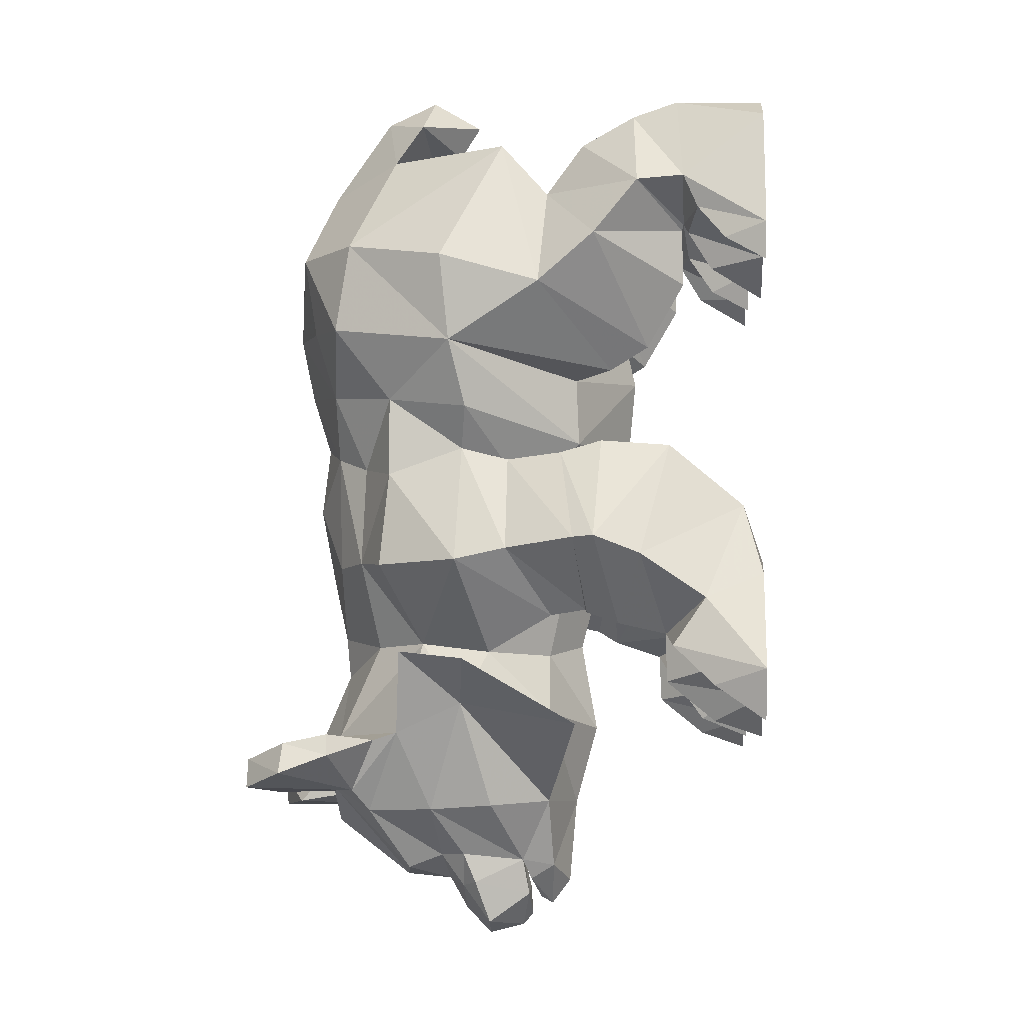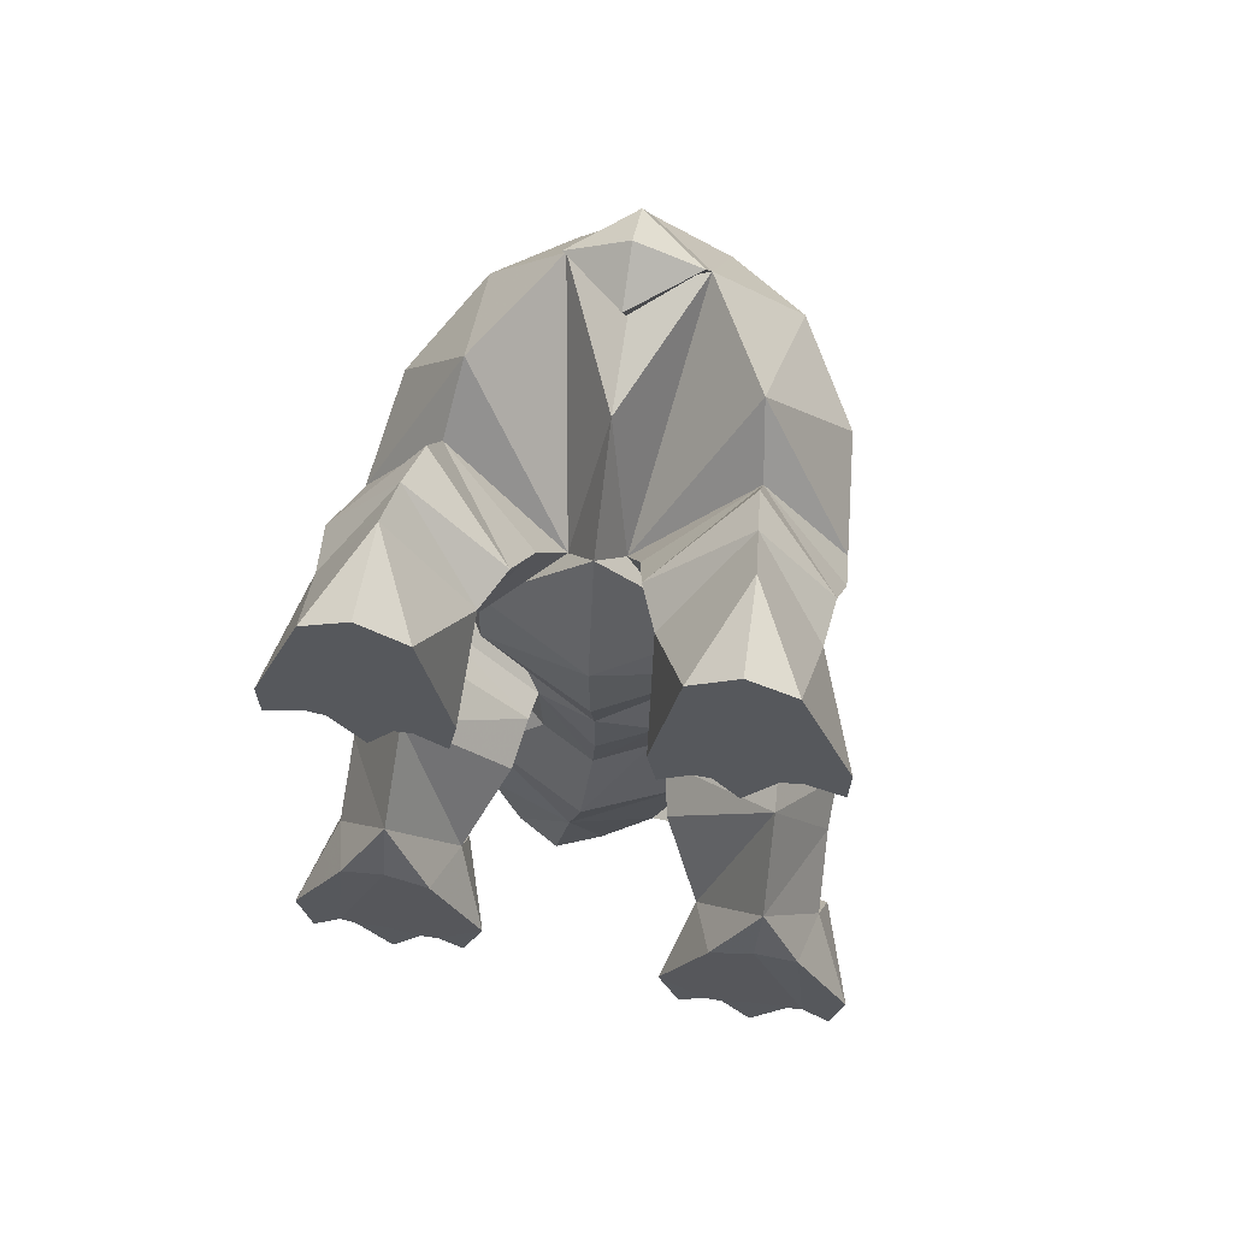
<metadata>
{"format":"obj","ext":"obj","renderer":"f3d","projection":"perspective","resolution":1024,"background":"white","views":[{"elev":-0.1,"azim":93.3,"up":"+Y"},{"elev":61.1,"azim":-170.7,"up":"+Y"}]}
</metadata>
<code>
g pet_xiaoxiong
v -7.671 -16.28 24.21
v -8.511 -14.48 19.97
v -11.63 -11.99 23.89
v -13.89 -13.2 19.61
v -10.14 -16.37 12.37
v -3.002 -19.57 14.16
v -7.695 18.01 0.004535
v -6.337 20.88 4.267
v -6.7 18.06 0.004543
v -12.42 21.77 4.268
v -11.09 18.65 0.004745
v -12.3 18.91 0.004829
v -14.29 -12.75 0.04468
v -14.9 -9.596 5.902
v -13 -11.3 3.635
v -8.277 -13.43 0.03786
v -9.386 -13.51 0.04507
v -9.156 -11.55 3.582
v -6.027 27.51 0.007066
v -6.7 18.06 0.004543
v -4.397 19.42 0.004876
v -8.807 29.14 0.007535
v -7.695 18.01 0.004535
v -9.404 18.23 0.004612
v -11.09 18.65 0.004745
v -12.3 18.91 0.004829
v -11.59 27.89 0.007227
v -14.59 20.5 0.005275
v -9.255 20.51 4.782
v -8.896 21.07 5.114
v -12.27 23.87 5.153
v -14.59 20.5 0.005275
v -11.59 27.89 0.007227
v -8.665 29.22 5.586
v -8.807 29.14 0.007535
v -6.027 27.51 0.007066
v -3.989 23.43 4.793
v -2.922 23.58 7.419
v -8.735 20.7 5.251
v -12.6 23.6 8.083
v -8.379 28.29 8.527
v -4.397 19.42 0.004876
v -8.09 26.48 11.92
v -8.12 23.28 14.25
v -2.421 20.4 10.39
v -8.791 17.11 5.134
v -13.05 20.19 10.84
v -12.94 17.1 14.44
v -7.632 26.75 17.26
v -1.388 16.87 12.67
v -8.246 12.99 7.522
v -7.962 11.51 9.975
v -12.42 13.43 20.1
v -12.26 19.01 21.02
v -8.825 19.98 27.51
v -3.851 26.32 24.86
v -6.837 10.89 12.29
v -13.33 -13.01 0.04475
v -11.11 -12.23 6.215
v -10.77 -8.945 6.377
v -14.41 -6.604 3.874
v -16.82 -10.89 0.04448
v -13.55 -5.242 0.07147
v -11.19 -0.8191 0.7743
v -7.204 -10.11 5.534
v -7.106 -6.977 3.556
v -10.14 -7.855 9.569
v -14.22 -3.538 7.952
v -5.421 -11.08 0.0454
v -8.322 -5.437 -0.1136
v -11.03 3.561 5.268
v -4.742 -2.948 6.976
v -4.18 -1.858 9.914
v -10.07 -7.001 10.95
v -14.35 -2.105 10.69
v -10.75 4.232 9.574
v -10.56 3.904 11.85
v -3.412 -2.456 12.32
v -9.85 -6.72 12.09
v -13.8 -1.924 12.49
v -9.437 3.683 15.51
v -6.547 1.383 14.7
v -12.13 -2.274 16.59
v -9.79 5.413 19.18
v -8.827 -7.007 14.55
v -12.2 -2.097 20.05
v -9.379 4.018 24.34
v -10.02 -2.076 25.2
v -6.219 -2.066 26.79
v -6.367 -7.683 22.87
v -7.504 -8.279 18.43
v -8.322 -5.437 -0.1136
v -8.277 -13.43 0.03786
v -5.421 -11.08 0.0454
v -10.95 -4.523 -0.09452
v -11.13 -12.97 0.0427
v -9.386 -13.51 0.04507
v -14.29 -12.75 0.04468
v -13.33 -13.01 0.04475
v -13.55 -5.242 0.07147
v -16.82 -10.89 0.04448
v -10.95 -4.523 -0.09452
v -11.19 -0.8191 0.7743
v -14.59 20.5 0.005275
v -12.42 21.77 4.268
v -13.71 19.62 2.553
v -14.51 18.1 0.004646
v -12.3 18.91 0.004829
v -6.7 18.06 0.004543
v -4.892 16.86 0.004202
v -4.397 19.42 0.004876
v -5.494 18.28 2.553
v -6.337 20.88 4.267
v -9.404 18.23 0.004612
v -9.22 16.14 0.004058
v -7.695 18.01 0.004535
v -9.508 18.09 3.274
v -11.09 18.65 0.004745
v -9.255 20.51 4.782
v -8.277 -13.43 0.03786
v -6.745 -14.48 0.04282
v -5.421 -11.08 0.0454
v -6.665 -13.19 3.237
v -7.204 -10.11 5.534
v -13.33 -13.01 0.04475
v -11.2 -15.76 0.04245
v -11.13 -12.97 0.0427
v -9.386 -13.51 0.04507
v -11.39 -14.76 3.082
v -11.11 -12.23 6.215
v -16.82 -10.89 0.04448
v -16.04 -14.25 0.04207
v -14.29 -12.75 0.04468
v -15.73 -12.05 3.273
v -14.9 -9.596 5.902
v -8.825 19.98 27.51
v -3.851 26.32 24.86
v -4.329 19.46 31.16
v -9.14 14.24 28.33
v -4.791 14.29 30.31
v -0.0266 14.17 32.03
v -0.02659 14.17 32.03
v 1e-06 19.28 31.89
v 2e-06 24.44 29.48
v 2e-06 24.45 29.47
v -12.42 13.43 20.1
v -8.85 9.4 24.72
v -5.428 9.735 28.87
v -0.02658 14.17 32.03
v -11.25 8.985 19.4
v -9.79 5.413 19.18
v -9.379 4.018 24.34
v -5.679 4.705 26.66
v -3.495 5.533 28.81
v -0.09779 10.14 31.2
v -6.922 6.494 12.02
v -6.547 1.383 14.7
v -6.837 10.89 12.29
v 0.02681 11.06 8.24
v 0.131 1.309 10.37
v 0.02871 5.772 8.738
v 2e-06 19.93 10.35
v -1.388 16.87 12.67
v 2e-06 24.94 15.97
v 3e-06 27.1 22.65
v -3.701 28.92 22.99
v 5e-06 27.33 20.64
v 3e-06 29.71 25.71
v 3e-06 29.7 25.71
v -0.05906 6.337 30.02
v 0.06357 2.004 30.57
v -3.645 -2.07 28.63
v 0.1303 -2.417 29.73
v 0.487 -7.038 28.74
v -3.848 -7.933 25.8
v -6.219 -2.066 26.79
v -6.367 -7.683 22.87
v -2.818 -8.365 14.11
v -3.412 -2.456 12.32
v -7.504 -8.279 18.43
v -5.485 -13.48 14.04
v 2.274 -18.17 12.34
v 1.243 -13.13 10.96
v -4.216 -20.25 18.02
v -3.555 -20.37 22.1
v 0.03806 -22.87 15.95
v -7.671 -16.28 24.21
v -7.671 -16.28 24.21
v -8.511 -14.48 19.97
v -6.367 -7.683 22.87
v 0.2152 -24.42 19.18
v 1.25 -24.92 15.52
v -0.5506 -22.66 19.99
v 0.6512 -22.43 21.54
v -3.392 -20.42 26.24
v 1.164 -23.91 15.38
v 1.529 -22.02 15.62
v 3.183 -22.53 15.2
v 0.4074 -23.12 13.85
v 3.597 -24.58 14.74
v 3.675 -25 13.97
v 3.348 -23.43 12.78
v -1.844 -14.82 28.64
v 1.587 -14.11 30.28
v -1.634 -18.25 28.98
v 0.8063 -23.27 23.76
v 3.368 -23.11 24
v 3.4 -23.38 21.07
v -4.725 -19.41 27.32
v -7.149 -16.65 25.81
v -7.671 -16.28 24.21
v -1.844 -14.82 28.64
v -7.149 -16.65 25.81
v -1.634 -18.25 28.98
v -4.725 -19.41 27.32
v -2.222 -18.91 32.48
v -6.392 -19.74 34.15
v -9.155 -19.54 31.68
v -9.243 -18.32 28.54
v -9.155 -19.54 31.68
v -9.243 -18.32 28.54
v -8.902 -17.44 31.52
v -9.204 -16.9 28.64
v -1.844 -14.82 28.64
v -6.268 -17.8 34.16
v -2.222 -18.91 32.48
v -1.634 -18.25 28.98
v -6.392 -19.74 34.15
v 1.429 -24.36 20.04
v 1.718 -26.79 18.2
v 4.115 -27 18.24
v 3.982 -26.43 15.97
v 3.831 -25.71 15.31
v 0.6638 -9.691 28.47
v -8.511 -14.48 19.97
v -5.485 -13.48 14.04
v 1.243 -13.13 10.96
v -7.149 -16.65 25.81
v -7.149 -16.65 25.81
v -0.09781 10.14 31.21
v 0.2109 -2.987 10.82
v 4e-06 31.2 22.47
v 5e-06 29.39 19.3
v 5e-06 27.33 20.64
v 0.5752 -7.488 12
v 3.059 -21.89 15.98
v 2.677 -19.52 28.87
v 3.791 -25.34 19.89
v 3.461 -23.89 15.46
v 1.587 -14.11 30.28
v -3.002 -19.57 14.16
v -5.485 -13.48 14.04
v -8.511 -14.48 19.97
v 10.87 -12.51 24.07
v 12.83 -7.02 23.7
v 10.87 -10.54 19.82
v 15.32 -7.265 19.38
v 13 -11.66 12.19
v 7.704 -17.39 14.08
v 8.541 18.01 0.005334
v 7.546 18.06 0.005302
v 7.183 20.88 4.267
v 13.27 21.77 4.267
v 13.14 18.91 0.005497
v 11.94 18.65 0.005454
v 14.12 -9.582 0.04472
v 12.83 -8.129 3.635
v 14.73 -6.429 5.902
v 8.103 -10.26 0.03786
v 8.982 -8.382 3.582
v 9.213 -10.34 0.04506
v 6.873 27.51 0.00511
v 5.243 19.42 0.005184
v 7.546 18.06 0.005302
v 9.652 29.13 0.005192
v 8.541 18.01 0.005334
v 10.25 18.23 0.005397
v 11.94 18.65 0.005454
v 13.14 18.91 0.005497
v 12.43 27.88 0.005316
v 15.44 20.5 0.005554
v 10.1 20.51 4.783
v 9.723 21.09 5.082
v 13.1 23.86 5.197
v 15.44 20.5 0.005554
v 12.43 27.88 0.005316
v 9.53 29.24 5.523
v 9.652 29.13 0.005192
v 6.873 27.51 0.00511
v 4.847 23.48 4.633
v 3.646 23.72 7.041
v 9.512 20.73 5.182
v 13.28 23.59 8.186
v 9.118 28.35 8.391
v 5.243 19.42 0.005184
v 8.631 26.56 11.77
v 8.486 23.37 14.17
v 2.947 20.57 10
v 9.514 17.14 5.09
v 13.54 20.19 10.98
v 13.2 17.11 14.6
v 7.778 26.78 17.24
v 1.743 17.05 12.25
v 8.789 13.06 7.445
v 8.36 11.58 9.883
v 12.31 13.4 20.51
v 12.23 18.99 21.09
v 8.711 19.97 27.49
v 3.851 26.32 24.86
v 6.924 10.93 12.24
v 13.16 -9.845 0.04478
v 10.93 -9.06 6.215
v 10.76 -5.929 6.258
v 14.27 -3.359 3.771
v 16.64 -7.727 0.04466
v 13.28 -1.866 0.03302
v 10.56 2.513 1.181
v 7.031 -6.94 5.534
v 6.974 -3.963 3.587
v 10.38 -5.258 9.398
v 14.09 -0.5521 7.983
v 5.248 -7.908 0.04557
v 8.063 -2.228 -0.05299
v 10.32 6.498 6.024
v 4.558 -0.5488 7.438
v 4.06 0.287 10.42
v 10.3 -4.561 11.48
v 14.25 0.6106 11
v 10.19 6.814 10.52
v 10.12 6.039 13.21
v 3.856 -0.329 12.47
v 10.15 -4.386 11.57
v 13.79 0.4812 12.35
v 9.423 5.581 16.77
v 6.709 3.246 15.54
v 12.58 -0.246 16.76
v 9.669 6.339 19.82
v 9.625 -4.776 13.87
v 12.63 -0.9771 20.09
v 9.433 4.616 24.71
v 10.54 -1.419 25.26
v 6.789 -1.437 26.91
v 7.348 -6.869 22.64
v 8.358 -7.319 18.1
v 8.063 -2.228 -0.05299
v 5.248 -7.908 0.04557
v 8.103 -10.26 0.03786
v 10.66 -1.226 -0.0502
v 9.213 -10.34 0.04506
v 10.96 -9.804 0.04274
v 13.16 -9.845 0.04478
v 14.12 -9.582 0.04472
v 13.28 -1.866 0.03302
v 16.64 -7.727 0.04466
v 10.66 -1.226 -0.0502
v 10.56 2.513 1.181
v 15.44 20.5 0.005554
v 14.55 19.62 2.554
v 13.27 21.77 4.267
v 15.35 18.1 0.005605
v 13.14 18.91 0.005497
v 7.546 18.06 0.005302
v 5.243 19.42 0.005184
v 5.738 16.86 0.005255
v 6.34 18.28 2.554
v 7.183 20.88 4.267
v 10.25 18.23 0.005397
v 8.541 18.01 0.005334
v 10.07 16.14 0.005434
v 10.35 18.09 3.275
v 11.94 18.65 0.005454
v 10.1 20.51 4.783
v 8.103 -10.26 0.03786
v 5.248 -7.908 0.04557
v 6.571 -11.31 0.04274
v 6.491 -10.02 3.237
v 7.031 -6.94 5.534
v 13.16 -9.845 0.04478
v 10.96 -9.804 0.04274
v 11.03 -12.6 0.04228
v 9.213 -10.34 0.04506
v 11.22 -11.59 3.082
v 10.93 -9.06 6.215
v 16.64 -7.727 0.04466
v 14.12 -9.582 0.04472
v 15.87 -11.09 0.042
v 15.56 -8.878 3.273
v 14.73 -6.429 5.902
v 8.711 19.97 27.49
v 4.329 19.46 31.16
v 3.851 26.32 24.86
v 9.101 14.27 28.37
v 4.744 14.31 30.33
v 12.31 13.4 20.51
v 8.709 9.651 24.77
v 5.255 9.888 28.89
v 11.29 9.079 19.49
v 9.669 6.339 19.82
v 9.433 4.616 24.71
v 5.654 4.949 26.7
v 3.418 5.681 28.84
v 6.937 6.692 12.06
v 6.709 3.246 15.54
v 6.924 10.93 12.24
v 1.743 17.05 12.25
v 3.701 28.92 22.99
v 3.897 -1.908 28.66
v 4.924 -7.307 25.83
v 6.789 -1.437 26.91
v 7.348 -6.869 22.64
v 4.044 -7.875 14.13
v 8.358 -7.319 18.1
v 3.856 -0.329 12.47
v 7.776 -11.44 14
v 9.143 -17.53 17.91
v 6.221 -21.61 15.91
v 8.644 -17.89 22.01
v 10.87 -12.51 24.07
v 10.87 -12.51 24.07
v 7.348 -6.869 22.64
v 10.87 -10.54 19.82
v 5.899 -23.97 15.48
v 6.71 -23.1 19.13
v 6.741 -21.18 19.93
v 5.567 -21.43 21.5
v 8.572 -17.98 26.15
v 5.581 -23.01 15.35
v 4.512 -21.41 15.6
v 5.947 -21.99 13.8
v 5 -13.43 28.59
v 6.148 -16.67 28.92
v 5.787 -22.26 23.72
v 9.422 -16.53 27.21
v 10.56 -13.06 25.68
v 10.87 -12.51 24.07
v 10.56 -13.06 25.68
v 5 -13.43 28.59
v 6.148 -16.67 28.92
v 7.001 -17.04 32.41
v 9.422 -16.53 27.21
v 11.19 -16.17 34.01
v 13.62 -14.91 31.5
v 13.18 -13.77 28.37
v 13.62 -14.91 31.5
v 12.56 -13.08 31.36
v 13.18 -13.77 28.37
v 12.58 -12.47 28.47
v 5 -13.43 28.59
v 10.32 -14.42 34.04
v 7.001 -17.04 32.41
v 6.148 -16.67 28.92
v 11.19 -16.17 34.01
v 5.583 -23.52 20.01
v 6.238 -25.87 18.17
v 10.87 -10.54 19.82
v 7.776 -11.44 14
v 10.56 -13.06 25.68
v 10.56 -13.06 25.68
v 4.924 -7.307 25.83
v 7.704 -17.39 14.08
v 10.87 -10.54 19.82
v 7.776 -11.44 14
f 2 1 3
f 3 4 2
f 5 2 4
f 5 6 2
f 8 7 9
f 11 10 12
f 14 13 15
f 17 16 18
f 20 19 21
f 22 19 20
f 22 20 23
f 24 22 23
f 25 22 24
f 25 26 22
f 26 27 22
f 26 28 27
f 10 11 29
f 29 30 10
f 30 31 10
f 31 32 10
f 33 32 31
f 34 33 31
f 34 35 33
f 34 36 35
f 30 29 8
f 37 30 8
f 37 38 30
f 39 30 38
f 40 30 39
f 30 40 31
f 31 40 41
f 31 41 34
f 29 7 8
f 42 37 8
f 42 36 37
f 34 37 36
f 41 37 34
f 37 41 38
f 43 38 41
f 43 44 38
f 38 44 45
f 39 38 45
f 46 39 45
f 47 39 46
f 39 47 40
f 40 43 41
f 44 43 40
f 40 47 44
f 44 47 48
f 49 44 48
f 50 44 49
f 44 50 45
f 51 45 50
f 45 51 46
f 46 51 47
f 48 47 51
f 48 51 52
f 48 52 53
f 48 53 54
f 49 48 54
f 54 55 49
f 49 55 56
f 50 49 56
f 51 50 52
f 52 50 57
f 52 57 53
f 55 54 53
f 13 58 15
f 15 58 59
f 59 60 15
f 15 60 14
f 60 61 14
f 61 62 14
f 63 62 61
f 64 63 61
f 60 59 18
f 60 18 65
f 66 60 65
f 66 67 60
f 67 68 60
f 61 60 68
f 64 61 68
f 59 17 18
f 18 16 65
f 69 66 65
f 69 70 66
f 64 66 70
f 64 71 66
f 72 66 71
f 66 72 67
f 72 73 67
f 74 67 73
f 75 67 74
f 67 75 68
f 71 68 75
f 71 64 68
f 73 72 71
f 71 76 73
f 76 77 73
f 73 77 78
f 79 73 78
f 73 79 74
f 79 80 74
f 80 75 74
f 71 75 76
f 76 75 77
f 77 75 80
f 81 77 80
f 81 82 77
f 82 78 77
f 81 80 83
f 81 83 84
f 84 82 81
f 79 83 80
f 85 83 79
f 86 83 85
f 83 86 84
f 86 87 84
f 86 88 87
f 88 89 87
f 90 89 88
f 78 85 79
f 78 91 85
f 91 86 85
f 91 90 86
f 90 88 86
f 93 92 94
f 95 92 93
f 95 93 96
f 97 96 93
f 95 96 98
f 99 98 96
f 98 100 95
f 98 101 100
f 103 102 63
f 103 70 102
f 105 104 106
f 106 104 107
f 108 106 107
f 108 105 106
f 107 104 108
f 110 109 111
f 111 112 110
f 112 109 110
f 113 109 112
f 111 113 112
f 115 114 116
f 116 117 115
f 117 118 115
f 115 118 114
f 116 119 117
f 119 118 117
f 121 120 122
f 122 123 121
f 123 120 121
f 124 120 123
f 122 124 123
f 126 125 127
f 126 127 128
f 128 129 126
f 129 125 126
f 130 125 129
f 128 130 129
f 132 131 133
f 133 134 132
f 134 131 132
f 135 131 134
f 133 135 134
f 137 136 138
f 136 139 138
f 138 139 140
f 141 138 142
f 140 142 138
f 143 138 141
f 138 144 137
f 145 137 144
f 139 136 146
f 146 147 139
f 148 139 147
f 140 139 148
f 149 142 148
f 140 148 142
f 146 150 147
f 150 151 147
f 147 151 152
f 152 153 147
f 147 153 148
f 154 148 153
f 155 148 154
f 146 156 150
f 150 156 157
f 150 157 151
f 156 146 158
f 156 158 159
f 160 156 161
f 158 162 159
f 163 162 158
f 164 162 163
f 164 163 137
f 137 165 164
f 137 166 165
f 167 165 166
f 168 166 169
f 137 169 166
f 170 155 154
f 171 154 172
f 173 172 174
f 172 175 174
f 154 176 172
f 172 176 175
f 176 177 175
f 154 153 176
f 176 153 152
f 179 178 180
f 182 181 183
f 185 184 186
f 187 2 185
f 189 188 190
f 191 186 192
f 193 186 191
f 186 193 185
f 194 185 193
f 185 194 195
f 195 187 185
f 186 196 197
f 198 197 196
f 199 186 6
f 184 6 186
f 199 196 186
f 200 196 201
f 198 196 200
f 182 199 6
f 202 199 182
f 204 203 205
f 205 195 206
f 206 207 205
f 207 206 208
f 209 195 205
f 195 209 187
f 209 210 187
f 212 211 213
f 215 214 216
f 216 217 215
f 217 218 215
f 218 219 215
f 221 220 222
f 223 221 222
f 222 224 223
f 225 224 222
f 224 225 226
f 224 226 227
f 228 226 225
f 220 228 225
f 222 220 225
f 194 229 208
f 231 230 232
f 192 232 230
f 232 192 233
f 208 206 194
f 194 206 195
f 230 191 192
f 191 230 229
f 191 229 193
f 193 229 194
f 234 175 212
f 177 212 175
f 177 180 235
f 236 235 180
f 236 178 237
f 178 236 180
f 238 215 219
f 223 239 221
f 224 239 223
f 199 201 196
f 184 185 2
f 6 184 2
f 182 6 181
f 177 211 212
f 143 144 138
f 240 149 155
f 148 155 149
f 159 161 156
f 156 160 157
f 157 160 179
f 160 241 179
f 168 242 166
f 242 243 166
f 166 243 167
f 244 167 243
f 145 169 137
f 171 170 154
f 173 171 172
f 241 245 179
f 179 245 178
f 192 186 246
f 246 186 197
f 202 201 199
f 247 204 205
f 207 247 205
f 248 208 229
f 231 248 230
f 246 249 192
f 249 233 192
f 234 174 175
f 212 250 234
f 245 237 178
f 230 248 229
f 252 251 253
f 255 254 256
f 256 257 255
f 257 256 258
f 256 259 258
f 261 260 262
f 264 263 265
f 267 266 268
f 270 269 271
f 273 272 274
f 274 272 275
f 276 274 275
f 276 275 277
f 277 275 278
f 275 279 278
f 275 280 279
f 280 281 279
f 282 265 263
f 263 283 282
f 263 284 283
f 263 285 284
f 284 285 286
f 284 286 287
f 286 288 287
f 288 289 287
f 262 282 283
f 262 283 290
f 283 291 290
f 291 283 292
f 292 283 293
f 284 293 283
f 294 293 284
f 287 294 284
f 262 260 282
f 262 290 295
f 290 289 295
f 289 290 287
f 287 290 294
f 291 294 290
f 294 291 296
f 291 297 296
f 298 297 291
f 298 291 292
f 298 292 299
f 299 292 300
f 293 300 292
f 294 296 293
f 293 296 297
f 297 300 293
f 301 300 297
f 301 297 302
f 302 297 303
f 298 303 297
f 303 298 304
f 299 304 298
f 300 304 299
f 304 300 301
f 305 304 301
f 306 305 301
f 307 306 301
f 307 301 302
f 302 308 307
f 309 308 302
f 309 302 303
f 305 303 304
f 310 303 305
f 306 310 305
f 306 307 308
f 267 311 266
f 312 311 267
f 267 313 312
f 268 313 267
f 268 314 313
f 268 315 314
f 314 315 316
f 314 316 317
f 270 312 313
f 318 270 313
f 318 313 319
f 313 320 319
f 313 321 320
f 321 313 314
f 321 314 317
f 270 271 312
f 318 269 270
f 318 319 322
f 319 323 322
f 323 319 317
f 319 324 317
f 324 319 325
f 320 325 319
f 320 326 325
f 326 320 327
f 327 320 328
f 321 328 320
f 328 321 324
f 321 317 324
f 324 325 326
f 326 329 324
f 326 330 329
f 331 330 326
f 331 326 332
f 327 332 326
f 327 333 332
f 327 328 333
f 329 328 324
f 330 328 329
f 333 328 330
f 333 330 334
f 330 335 334
f 330 331 335
f 336 333 334
f 337 336 334
f 334 335 337
f 333 336 332
f 332 336 338
f 338 336 339
f 337 339 336
f 337 340 339
f 340 341 339
f 340 342 341
f 341 342 343
f 332 338 331
f 338 344 331
f 338 339 344
f 339 343 344
f 339 341 343
f 346 345 347
f 347 345 348
f 349 347 350
f 348 350 347
f 351 350 352
f 348 352 350
f 348 353 352
f 353 354 352
f 316 355 356
f 355 323 356
f 358 357 359
f 360 357 358
f 360 358 361
f 358 359 361
f 361 357 360
f 363 362 364
f 364 365 363
f 364 362 365
f 365 362 366
f 365 366 363
f 368 367 369
f 369 370 368
f 369 371 370
f 367 371 369
f 370 372 368
f 370 371 372
f 374 373 375
f 375 376 374
f 375 373 376
f 376 373 377
f 376 377 374
f 379 378 380
f 381 379 380
f 380 382 381
f 380 378 382
f 382 378 383
f 382 383 381
f 385 384 386
f 386 387 385
f 386 384 387
f 387 384 388
f 387 388 385
f 390 389 391
f 390 392 389
f 393 392 390
f 393 390 142
f 141 142 390
f 141 390 143
f 145 144 391
f 390 391 144
f 394 389 392
f 392 395 394
f 395 392 396
f 396 392 393
f 393 142 396
f 149 396 142
f 395 397 394
f 395 398 397
f 399 398 395
f 395 400 399
f 396 400 395
f 400 396 401
f 401 396 155
f 397 402 394
f 403 402 397
f 398 403 397
f 404 394 402
f 159 404 402
f 161 402 160
f 159 162 404
f 404 162 405
f 405 162 164
f 391 405 164
f 164 165 391
f 165 406 391
f 406 165 167
f 391 406 169
f 168 169 406
f 401 155 170
f 407 401 171
f 174 407 173
f 407 174 408
f 407 409 401
f 408 409 407
f 408 410 409
f 409 400 401
f 399 400 409
f 412 411 413
f 183 414 182
f 416 415 417
f 417 256 418
f 420 419 421
f 422 416 423
f 423 416 424
f 417 424 416
f 424 417 425
f 426 425 417
f 417 418 426
f 428 427 416
f 427 428 198
f 415 416 259
f 429 259 416
f 416 427 429
f 201 427 200
f 200 427 198
f 259 429 182
f 182 429 202
f 431 430 204
f 432 426 431
f 432 431 207
f 208 432 207
f 431 426 433
f 418 433 426
f 418 434 433
f 436 435 437
f 439 438 440
f 440 441 439
f 440 442 441
f 440 443 442
f 445 444 446
f 445 446 447
f 447 448 445
f 445 448 449
f 450 449 448
f 451 450 448
f 449 450 452
f 449 452 444
f 449 444 445
f 208 453 425
f 232 454 231
f 422 454 232
f 233 422 232
f 425 432 208
f 426 432 425
f 422 423 454
f 453 454 423
f 424 453 423
f 425 453 424
f 437 408 234
f 408 437 410
f 455 412 410
f 412 455 456
f 237 411 456
f 412 456 411
f 443 440 457
f 446 458 447
f 447 458 448
f 427 201 429
f 256 417 415
f 256 415 259
f 414 259 182
f 437 435 410
f 390 144 143
f 396 149 155
f 240 155 149
f 402 161 159
f 403 160 402
f 413 160 403
f 413 241 160
f 406 242 168
f 406 243 242
f 406 167 243
f 244 243 167
f 391 169 145
f 401 170 171
f 407 171 173
f 413 245 241
f 411 245 413
f 422 246 416
f 428 416 246
f 429 201 202
f 431 204 247
f 431 247 207
f 453 208 248
f 454 248 231
f 422 249 246
f 422 233 249
f 459 174 234
f 234 250 437
f 411 237 245
f 454 453 248
f 461 460 462

</code>
